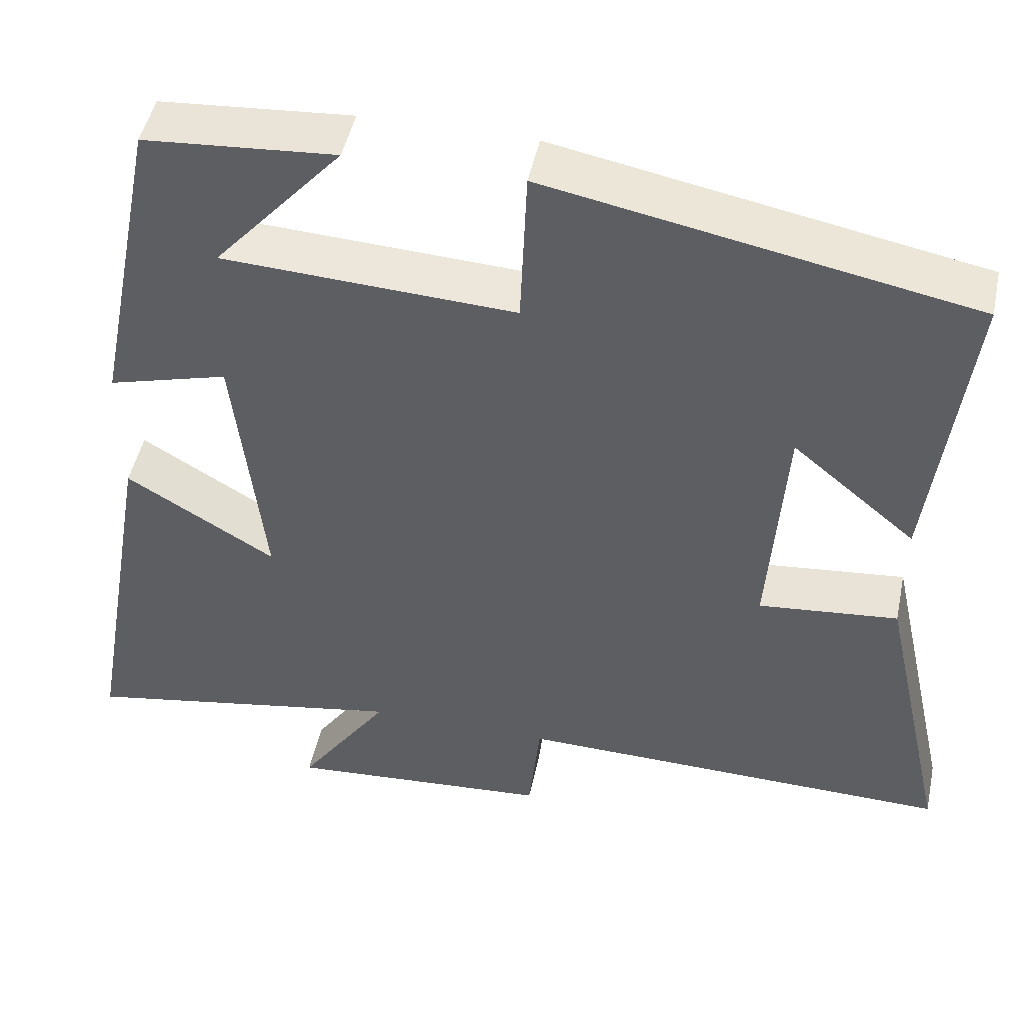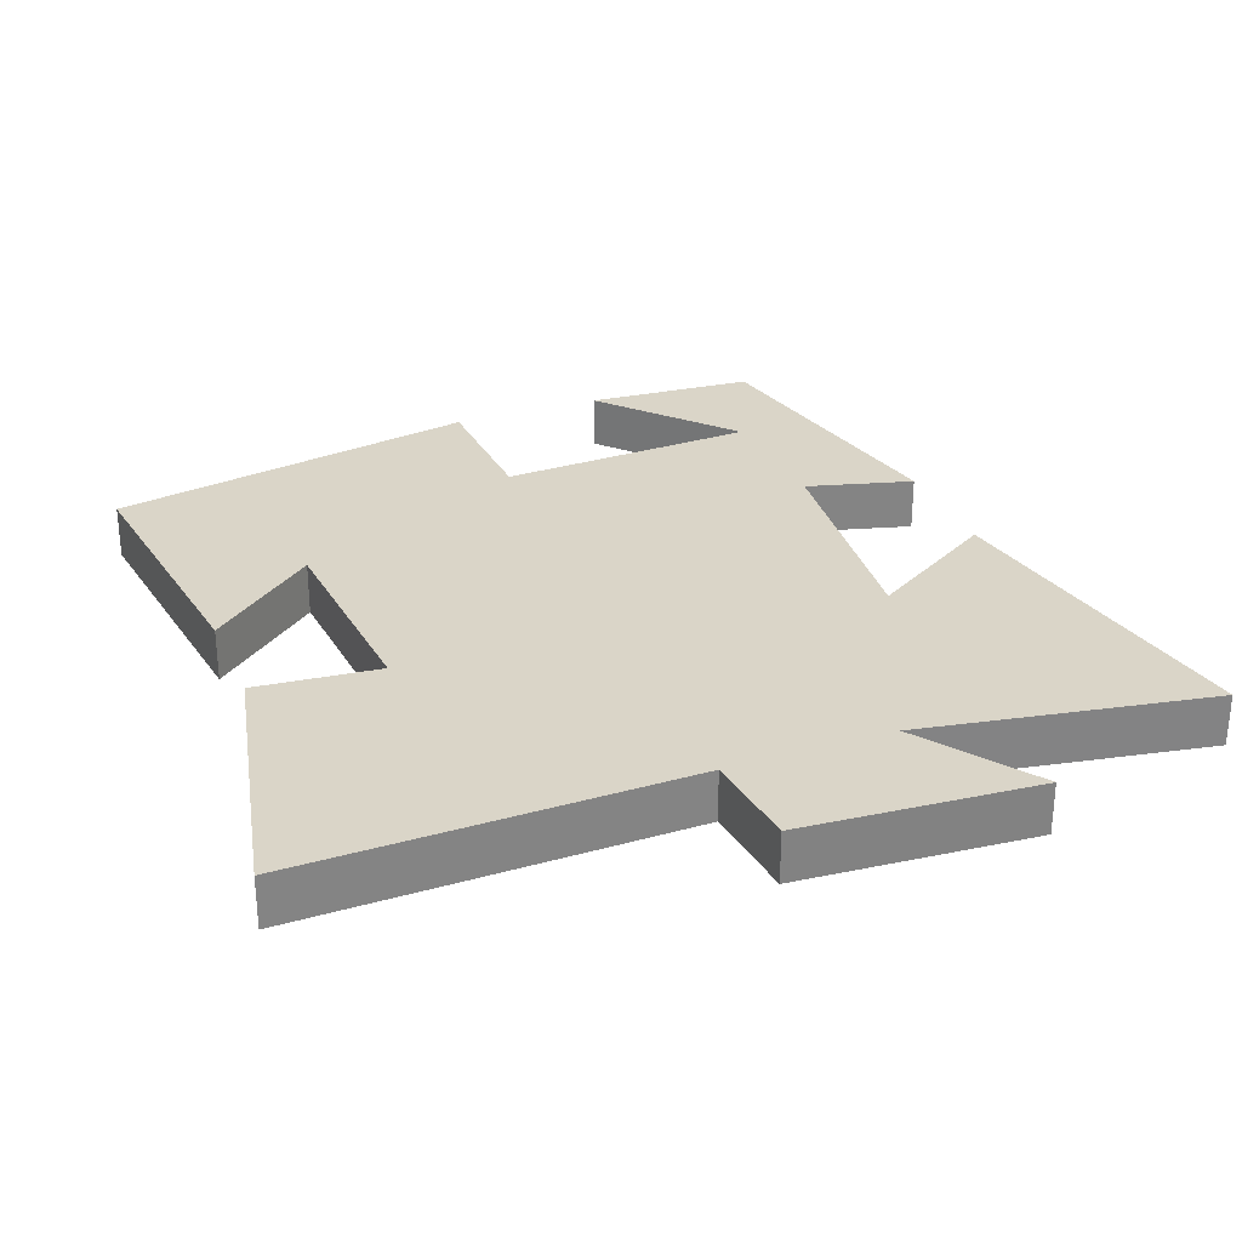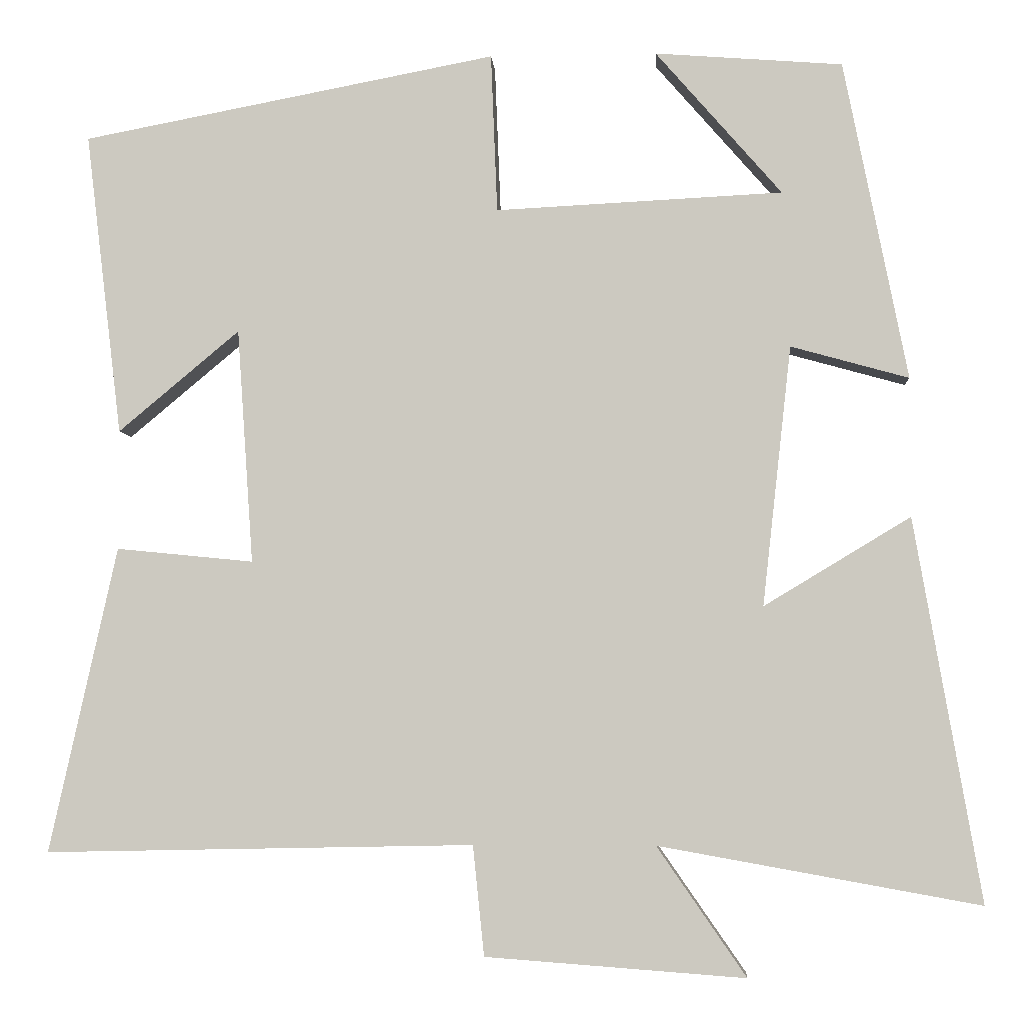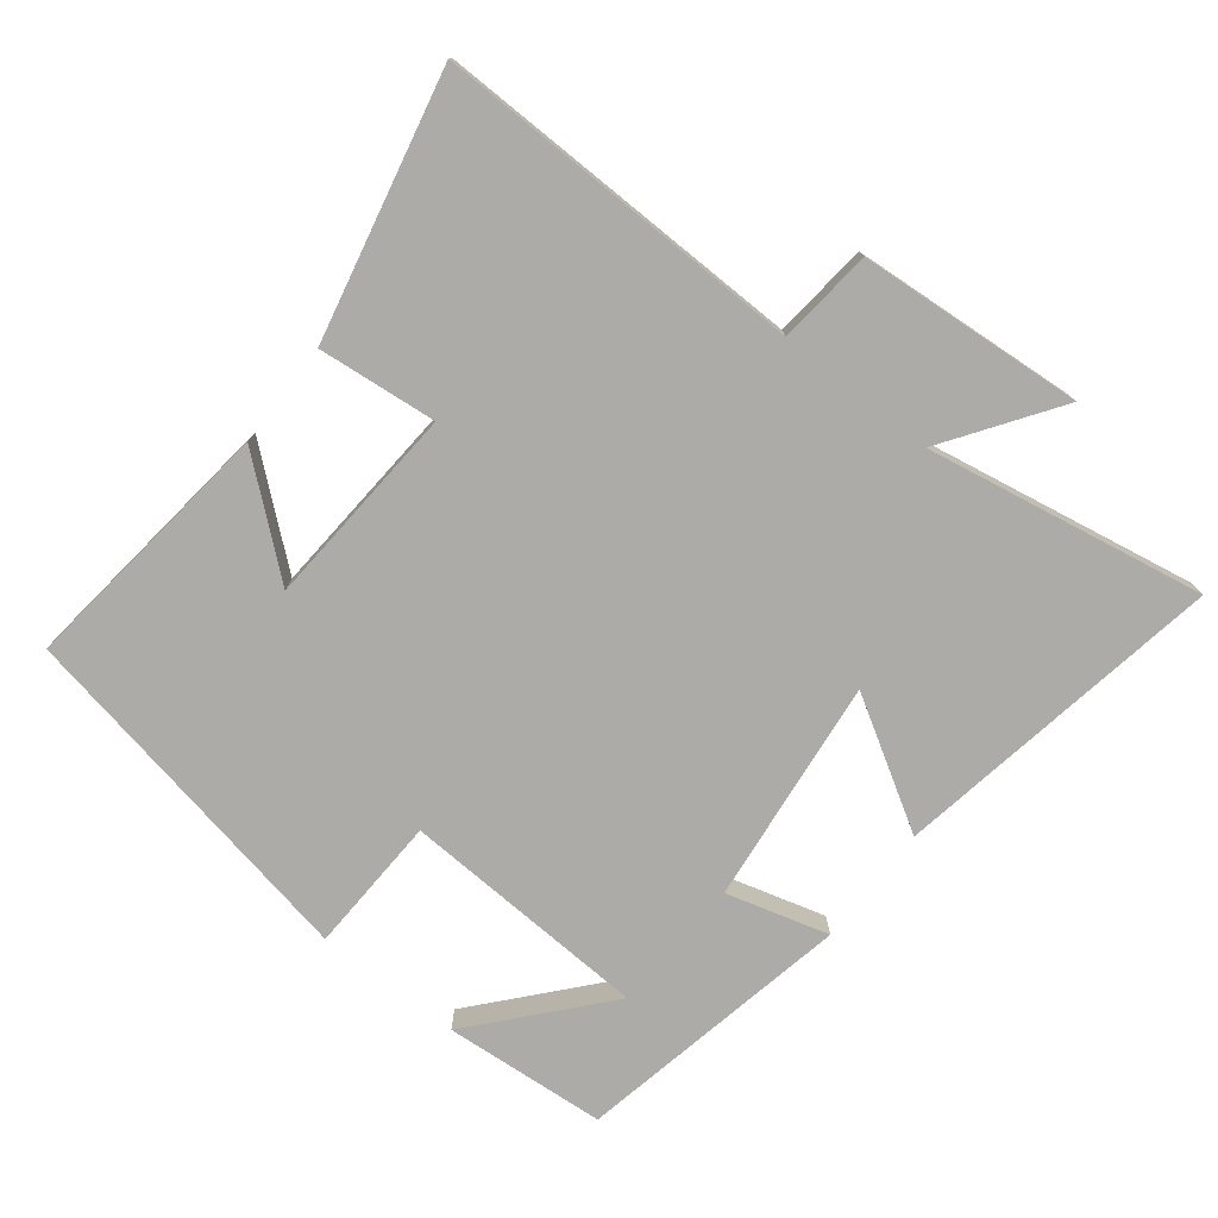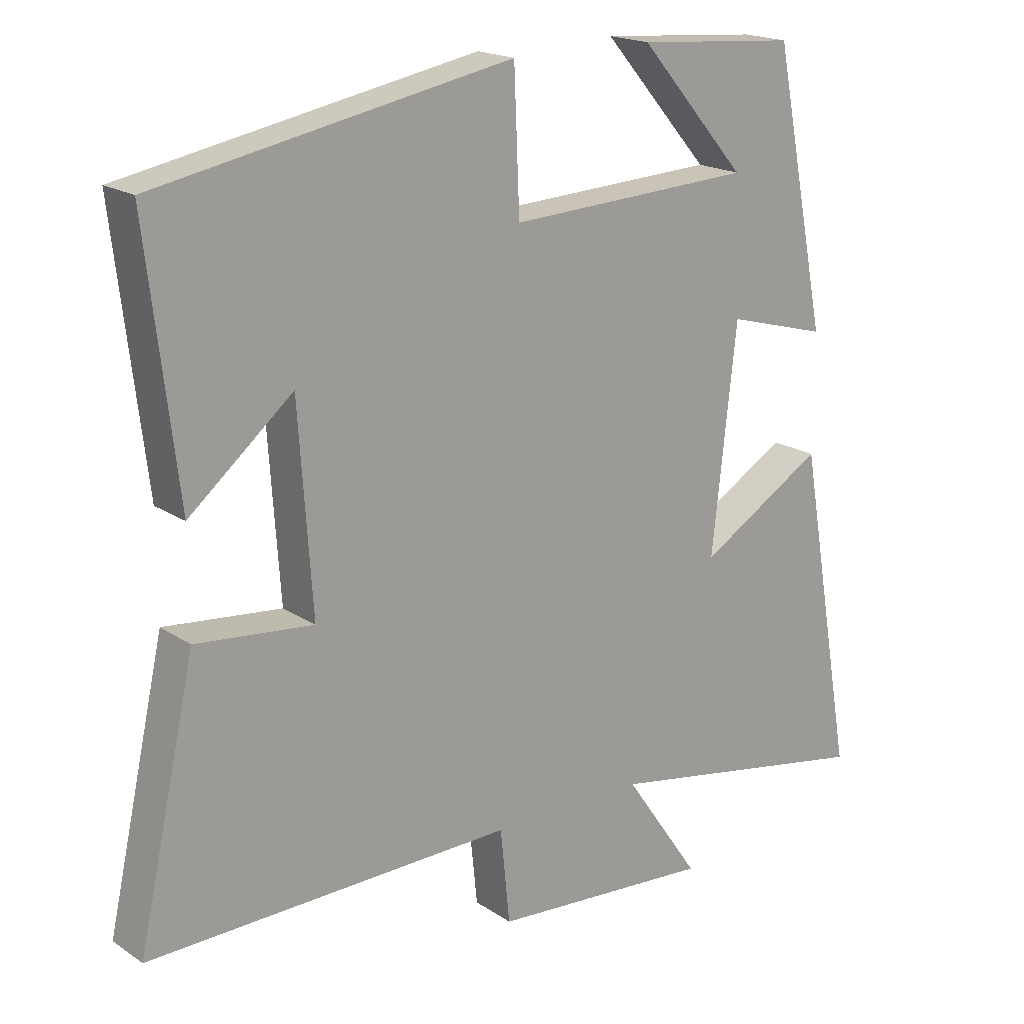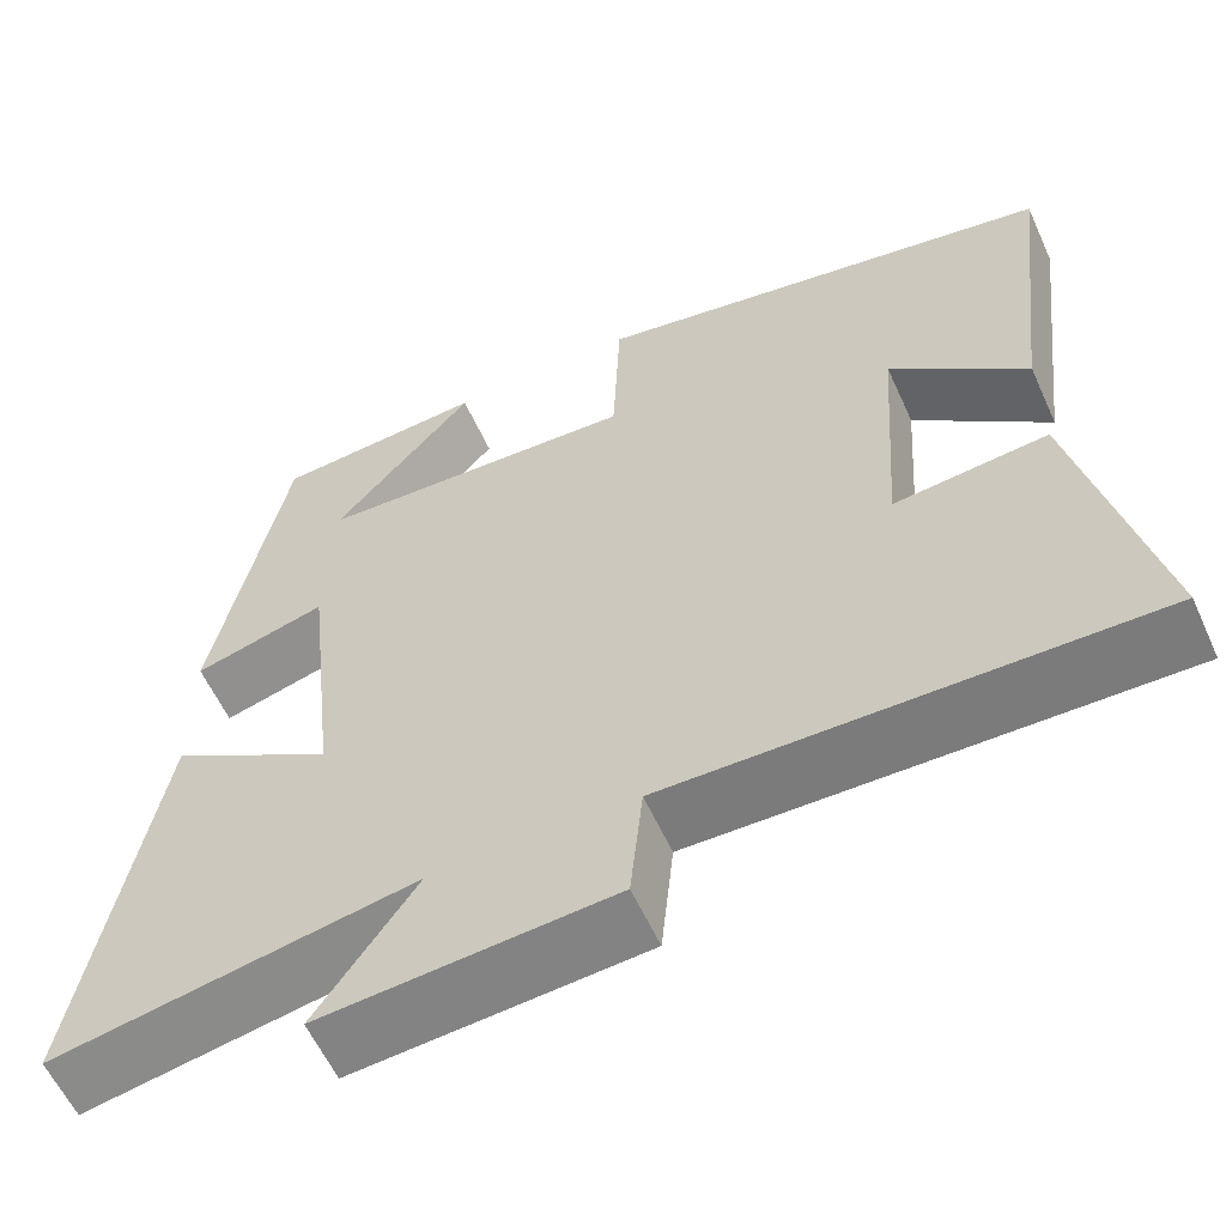
<metadata>
{"format":"obj","ext":"obj","renderer":"f3d","projection":"perspective","resolution":1024,"background":"white","views":[{"elev":47.8,"azim":11.9,"up":"+Z"},{"elev":29.1,"azim":158.5,"up":"+Y"},{"elev":-4.3,"azim":-176.2,"up":"+Z"},{"elev":-76.4,"azim":142.0,"up":"+Y"},{"elev":18.6,"azim":141.5,"up":"+Z"},{"elev":-59.1,"azim":24.4,"up":"+Z"}]}
</metadata>
<code>
v 0.585 0.07 -0.511
v 0.047 0.07 -0.5
v 0.033 0.07 -0.638
v -0.293 0.07 -0.662
v -0.181 0.07 -0.5
v -0.584 0.07 -0.572
v -0.5 0.07 -0.092
v -0.316 0.07 -0.203
v -0.352 0.07 0.123
v -0.5 0.07 0.082
v -0.42 0.07 0.482
v -0.185 0.07 0.5
v -0.343 0.07 0.319
v 0.017 0.07 0.301
v 0.025 0.07 0.5
v 0.545 0.07 0.401
v 0.5 0.07 0.022
v 0.348 0.07 0.149
v 0.328 0.07 -0.145
v 0.5 0.07 -0.128
v 0.585 0 -0.511
v 0.047 0 -0.5
v 0.033 0 -0.638
v -0.293 0 -0.662
v -0.181 0 -0.5
v -0.584 0 -0.572
v -0.5 0 -0.092
v -0.316 0 -0.203
v -0.352 0 0.123
v -0.5 0 0.082
v -0.42 0 0.482
v -0.185 0 0.5
v -0.343 0 0.319
v 0.017 0 0.301
v 0.025 0 0.5
v 0.545 0 0.401
v 0.5 0 0.022
v 0.348 0 0.149
v 0.328 0 -0.145
v 0.5 0 -0.128
f 19 20 1 2
f 18 19 2
f 15 16 17 18
f 14 15 18 2
f 13 14 2 3
f 11 12 13
f 9 10 11 13
f 8 9 13 3
f 5 6 7 8
f 5 8 3
f 3 4 5
f 22 21 40 39
f 22 39 38
f 38 37 36 35
f 22 38 35 34
f 23 22 34 33
f 33 32 31
f 33 31 30 29
f 23 33 29 28
f 28 27 26 25
f 23 28 25
f 25 24 23
f 1 21 22 2
f 2 22 23 3
f 3 23 24 4
f 4 24 25 5
f 5 25 26 6
f 6 26 27 7
f 7 27 28 8
f 8 28 29 9
f 9 29 30 10
f 10 30 31 11
f 11 31 32 12
f 12 32 33 13
f 13 33 34 14
f 14 34 35 15
f 15 35 36 16
f 16 36 37 17
f 17 37 38 18
f 18 38 39 19
f 19 39 40 20
f 20 40 21 1

</code>
